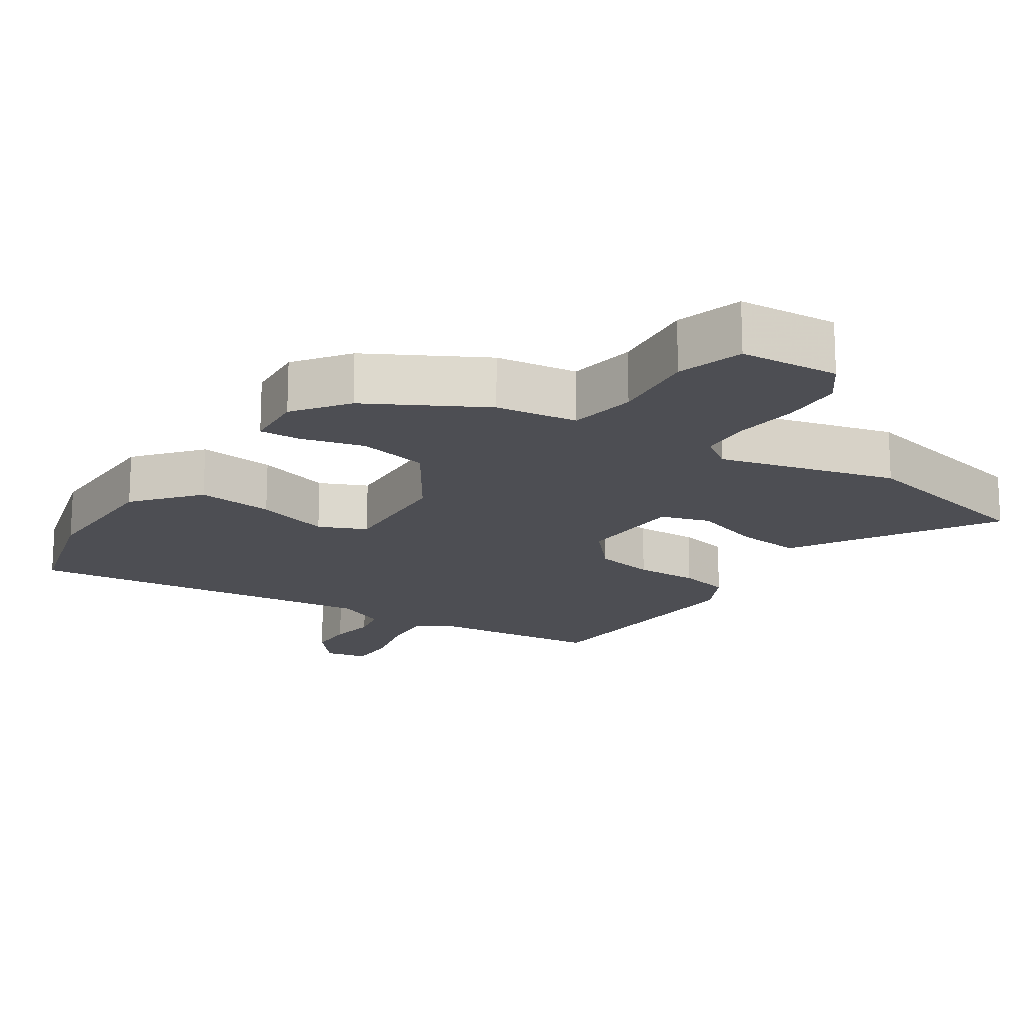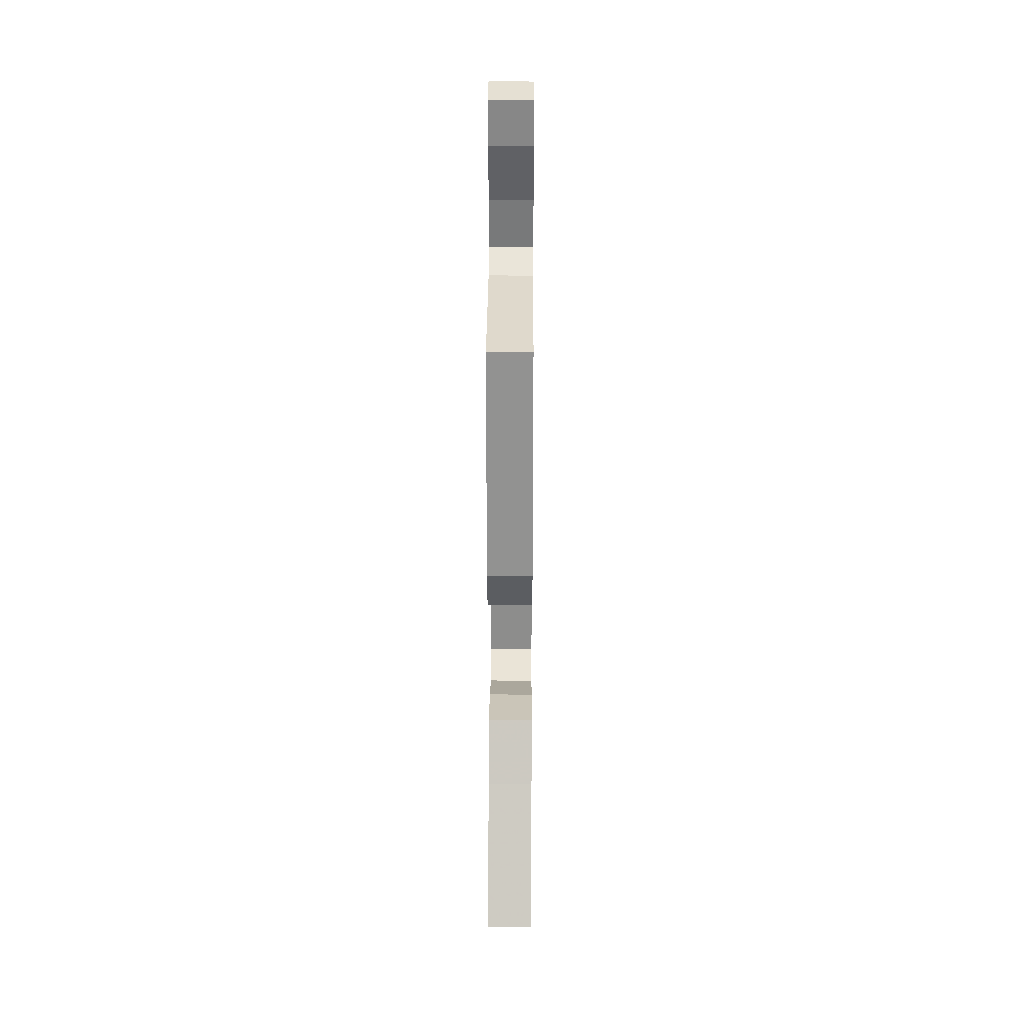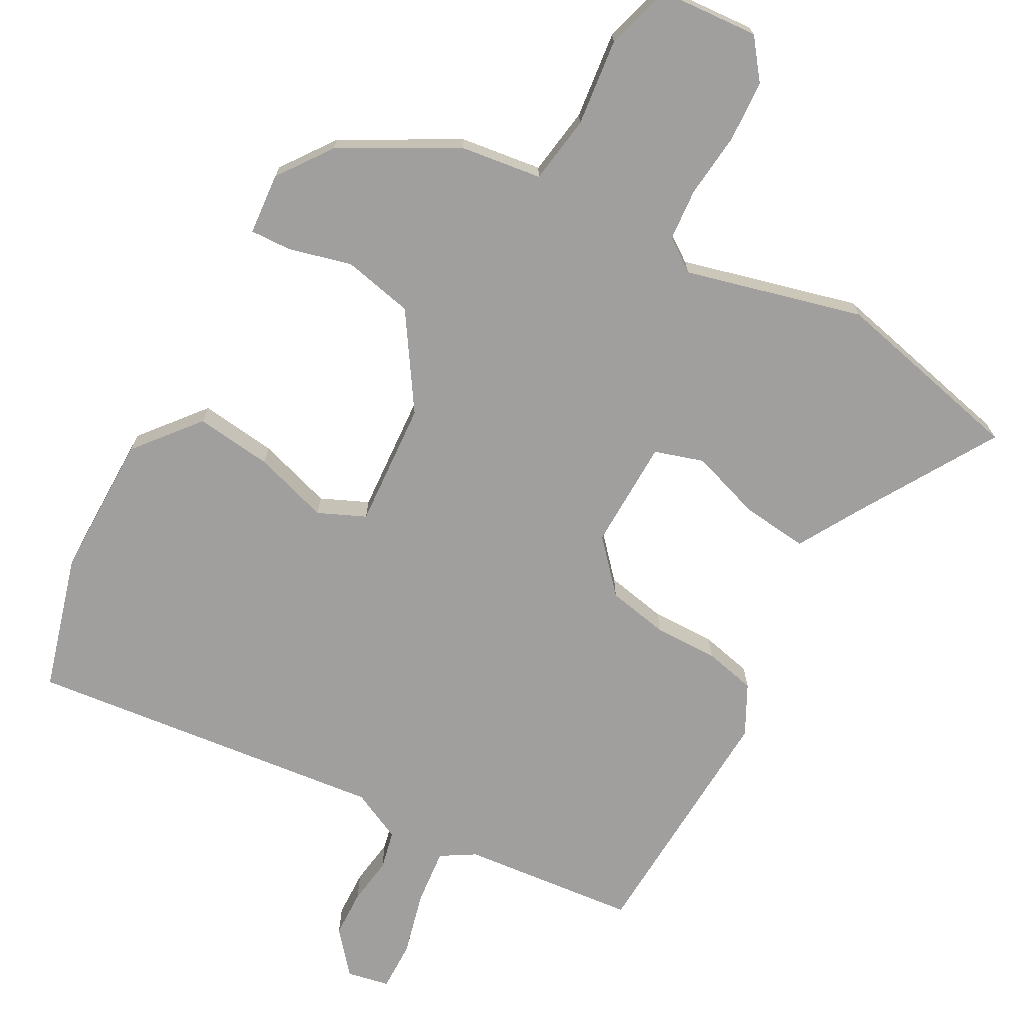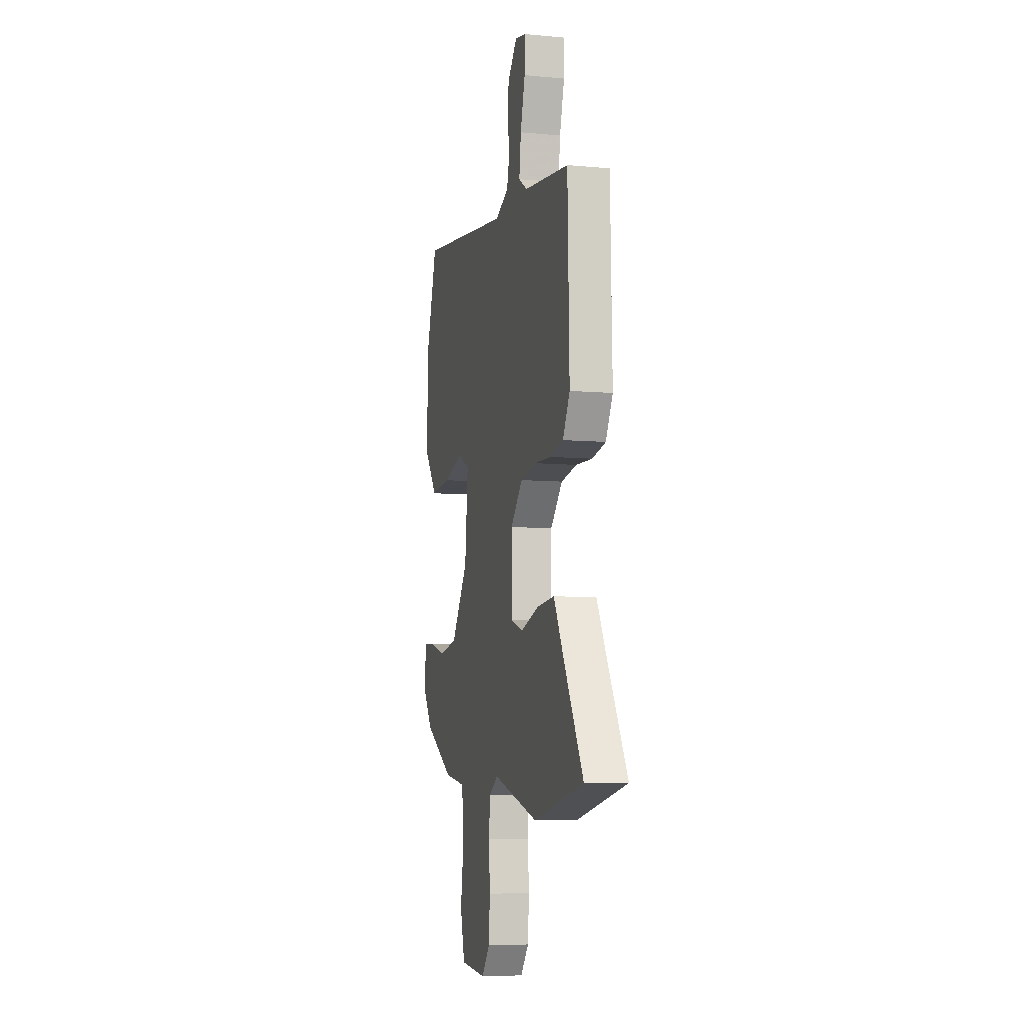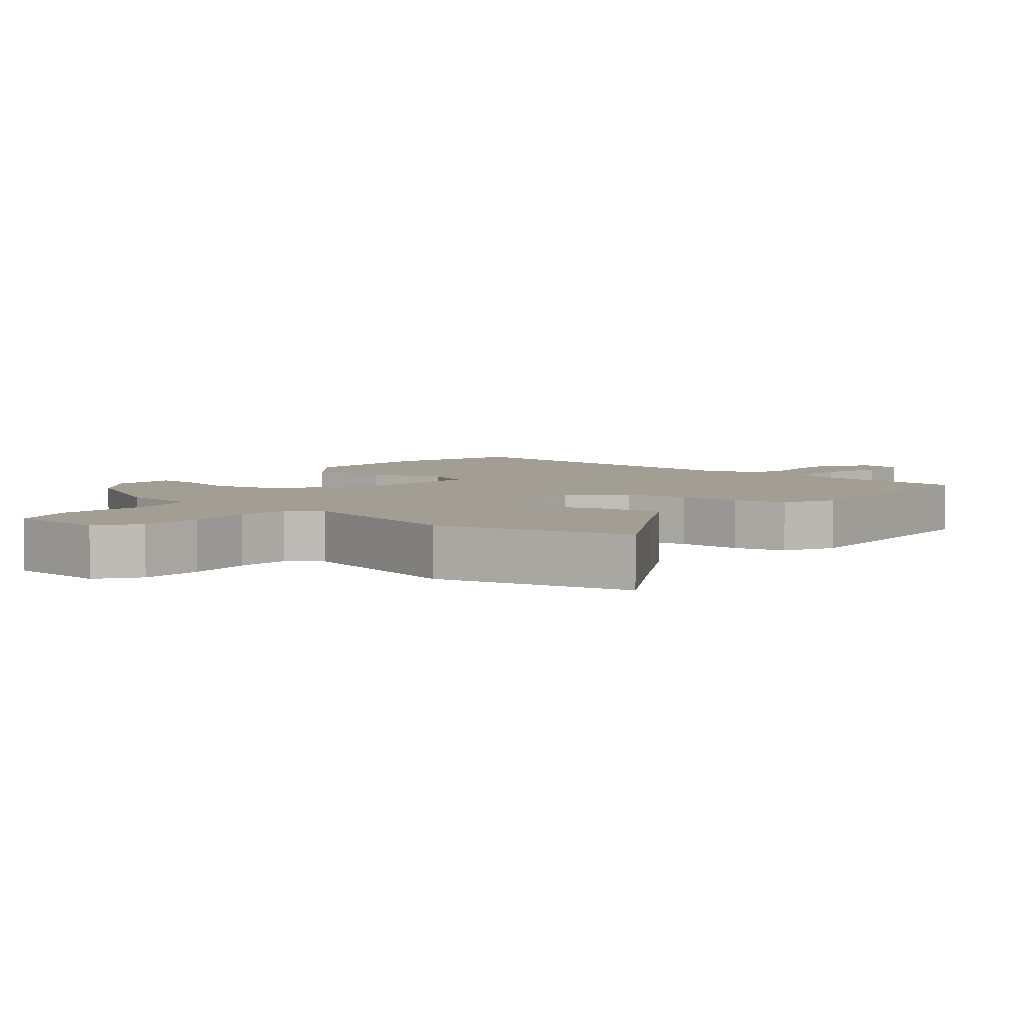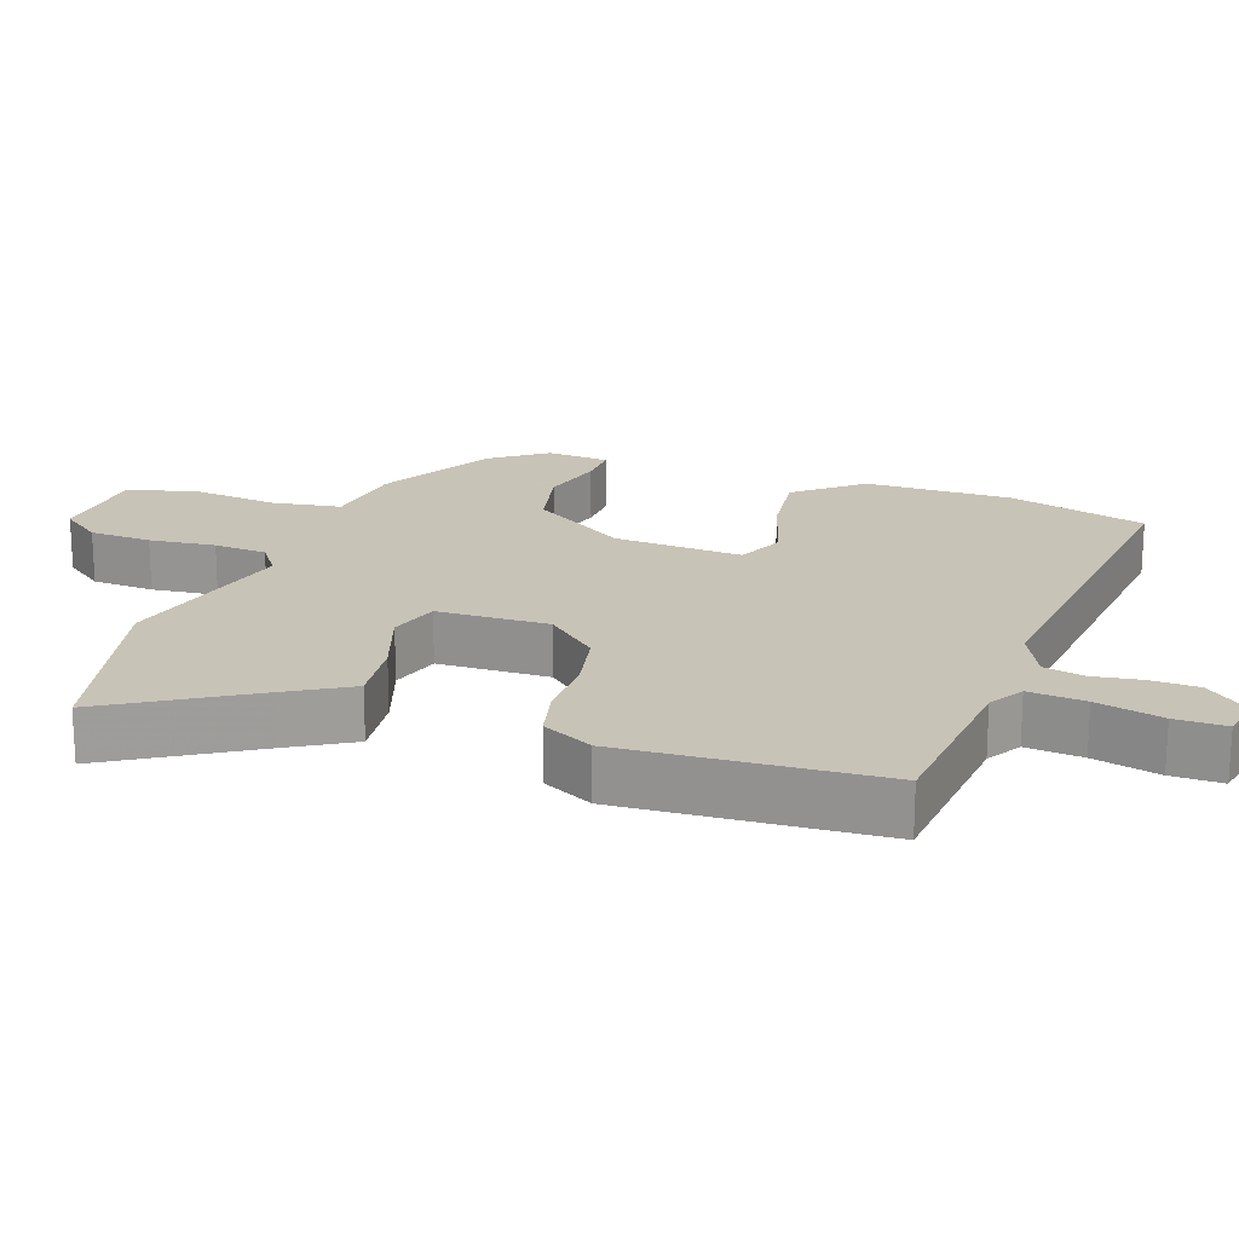
<metadata>
{"format":"obj","ext":"obj","renderer":"f3d","projection":"perspective","resolution":1024,"background":"white","views":[{"elev":-17.3,"azim":144.7,"up":"+Y"},{"elev":25.1,"azim":-89.6,"up":"+Z"},{"elev":-71.3,"azim":149.8,"up":"+Y"},{"elev":-7.7,"azim":-104.4,"up":"+Z"},{"elev":5.0,"azim":-142.4,"up":"+Y"},{"elev":19.8,"azim":-72.6,"up":"+Y"}]}
</metadata>
<code>
v -0.302 0.07 -0.54
v -0.583 0.07 -0.483
v -0.469 0.07 -0.282
v -0.419 0.07 -0.19
v -0.323 0.07 -0.198
v -0.221 0.07 -0.229
v -0.151 0.07 -0.205
v -0.152 0.07 -0.047
v -0.219 0.07 0.024
v -0.308 0.07 0.039
v -0.4 0.07 0.035
v -0.475 0.07 0.05
v -0.514 0.07 0.121
v -0.505 0.07 0.485
v -0.253 0.07 0.517
v -0.205 0.07 0.548
v -0.215 0.07 0.628
v -0.241 0.07 0.721
v -0.244 0.07 0.793
v -0.183 0.07 0.807
v -0.13 0.07 0.747
v -0.126 0.07 0.678
v -0.134 0.07 0.61
v -0.12 0.07 0.554
v -0.046 0.07 0.521
v 0.471 0.07 0.593
v 0.532 0.07 0.398
v 0.537 0.07 0.191
v 0.464 0.07 0.097
v 0.353 0.07 0.107
v 0.244 0.07 0.138
v 0.177 0.07 0.106
v 0.194 0.07 -0.075
v 0.286 0.07 -0.208
v 0.388 0.07 -0.227
v 0.478 0.07 -0.201
v 0.537 0.07 -0.197
v 0.547 0.07 -0.286
v 0.493 0.07 -0.365
v 0.331 0.07 -0.46
v 0.214 0.07 -0.479
v 0.202 0.07 -0.577
v 0.22 0.07 -0.702
v 0.195 0.07 -0.798
v 0.052 0.07 -0.812
v 0.007 0.07 -0.756
v 0 0.07 -0.668
v 0.007 0.07 -0.574
v -0.001 0.07 -0.499
v -0.049 0.07 -0.467
v -0.302 0 -0.54
v -0.583 0 -0.483
v -0.469 0 -0.282
v -0.419 0 -0.19
v -0.323 0 -0.198
v -0.221 0 -0.229
v -0.151 0 -0.205
v -0.152 0 -0.047
v -0.219 0 0.024
v -0.308 0 0.039
v -0.4 0 0.035
v -0.475 0 0.05
v -0.514 0 0.121
v -0.505 0 0.485
v -0.253 0 0.517
v -0.205 0 0.548
v -0.215 0 0.628
v -0.241 0 0.721
v -0.244 0 0.793
v -0.183 0 0.807
v -0.13 0 0.747
v -0.126 0 0.678
v -0.134 0 0.61
v -0.12 0 0.554
v -0.046 0 0.521
v 0.471 0 0.593
v 0.532 0 0.398
v 0.537 0 0.191
v 0.464 0 0.097
v 0.353 0 0.107
v 0.244 0 0.138
v 0.177 0 0.106
v 0.194 0 -0.075
v 0.286 0 -0.208
v 0.388 0 -0.227
v 0.478 0 -0.201
v 0.537 0 -0.197
v 0.547 0 -0.286
v 0.493 0 -0.365
v 0.331 0 -0.46
v 0.214 0 -0.479
v 0.202 0 -0.577
v 0.22 0 -0.702
v 0.195 0 -0.798
v 0.052 0 -0.812
v 0.007 0 -0.756
v 0 0 -0.668
v 0.007 0 -0.574
v -0.001 0 -0.499
v -0.049 0 -0.467
f 46 47 48
f 45 46 48
f 44 45 48
f 43 44 48
f 42 43 48
f 41 42 48 49
f 41 49 50
f 40 41 50
f 39 40 50
f 38 39 50
f 37 38 50
f 36 37 50
f 35 36 50
f 29 30 31
f 28 29 31
f 27 28 31
f 26 27 31
f 25 26 31
f 24 25 31 32
f 21 22 23
f 20 21 23
f 19 20 23
f 18 19 23
f 17 18 23
f 16 17 23 24
f 24 32 33
f 16 24 33
f 15 16 33
f 13 14 15
f 12 13 15
f 11 12 15
f 10 11 15
f 3 4 5 6
f 2 3 6
f 1 2 6
f 50 1 6
f 35 50 6
f 34 35 6
f 9 10 15
f 15 33 34
f 9 15 34
f 8 9 34
f 34 6 7
f 7 8 34
f 98 97 96
f 98 96 95
f 98 95 94
f 98 94 93
f 98 93 92
f 99 98 92 91
f 100 99 91
f 100 91 90
f 100 90 89
f 100 89 88
f 100 88 87
f 100 87 86
f 100 86 85
f 81 80 79
f 81 79 78
f 81 78 77
f 81 77 76
f 81 76 75
f 82 81 75 74
f 73 72 71
f 73 71 70
f 73 70 69
f 73 69 68
f 73 68 67
f 74 73 67 66
f 83 82 74
f 83 74 66
f 83 66 65
f 65 64 63
f 65 63 62
f 65 62 61
f 65 61 60
f 56 55 54 53
f 56 53 52
f 56 52 51
f 56 51 100
f 56 100 85
f 56 85 84
f 65 60 59
f 84 83 65
f 84 65 59
f 84 59 58
f 57 56 84
f 84 58 57
f 1 51 52 2
f 2 52 53 3
f 3 53 54 4
f 4 54 55 5
f 5 55 56 6
f 6 56 57 7
f 7 57 58 8
f 8 58 59 9
f 9 59 60 10
f 10 60 61 11
f 11 61 62 12
f 12 62 63 13
f 13 63 64 14
f 14 64 65 15
f 15 65 66 16
f 16 66 67 17
f 17 67 68 18
f 18 68 69 19
f 19 69 70 20
f 20 70 71 21
f 21 71 72 22
f 22 72 73 23
f 23 73 74 24
f 24 74 75 25
f 25 75 76 26
f 26 76 77 27
f 27 77 78 28
f 28 78 79 29
f 29 79 80 30
f 30 80 81 31
f 31 81 82 32
f 32 82 83 33
f 33 83 84 34
f 34 84 85 35
f 35 85 86 36
f 36 86 87 37
f 37 87 88 38
f 38 88 89 39
f 39 89 90 40
f 40 90 91 41
f 41 91 92 42
f 42 92 93 43
f 43 93 94 44
f 44 94 95 45
f 45 95 96 46
f 46 96 97 47
f 47 97 98 48
f 48 98 99 49
f 49 99 100 50
f 50 100 51 1

</code>
